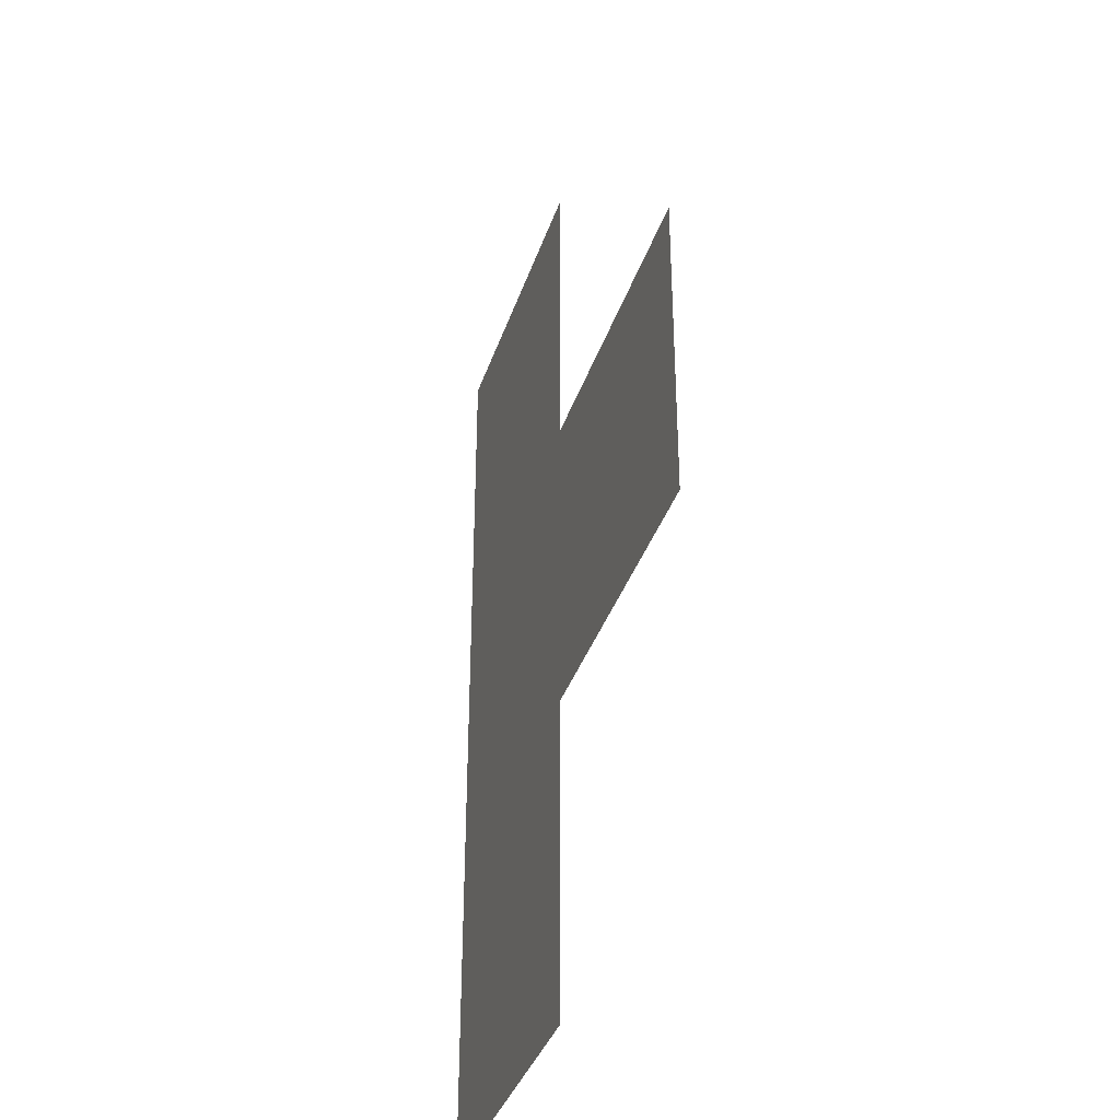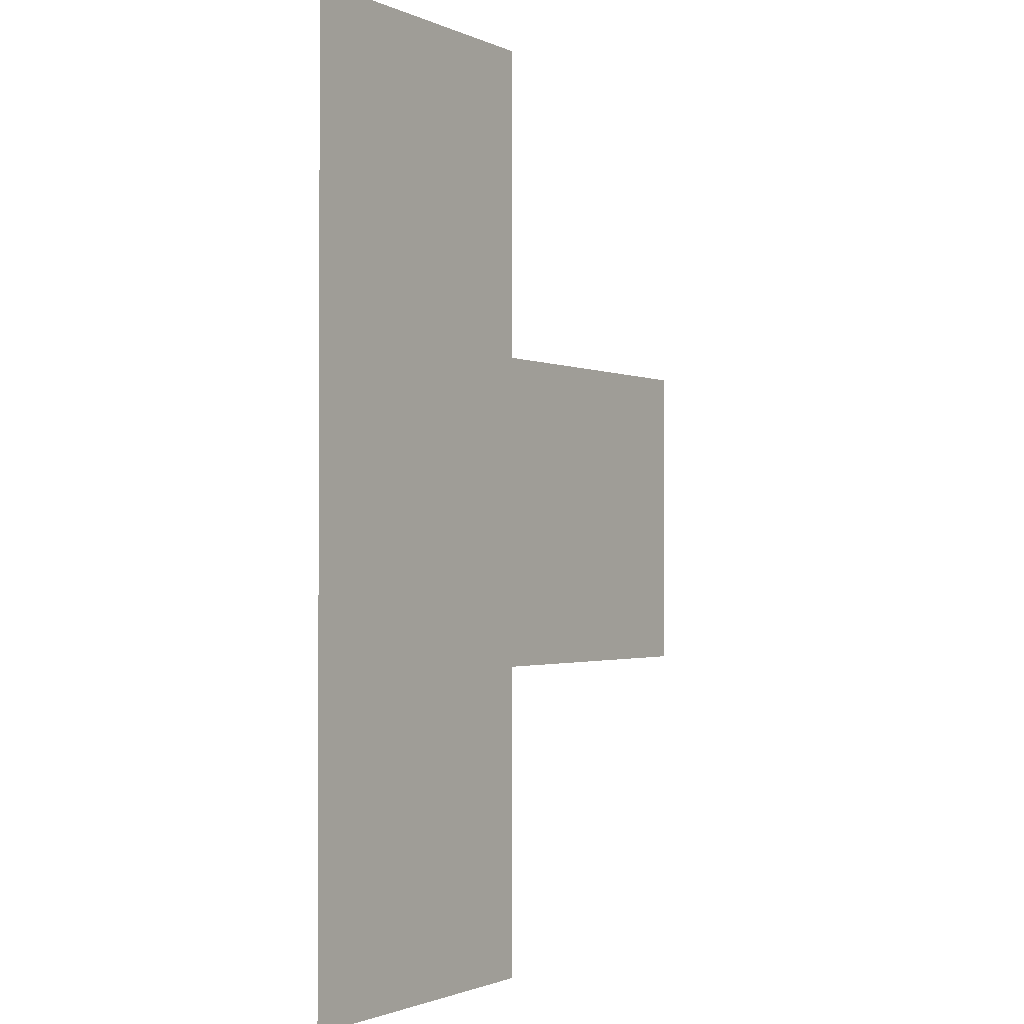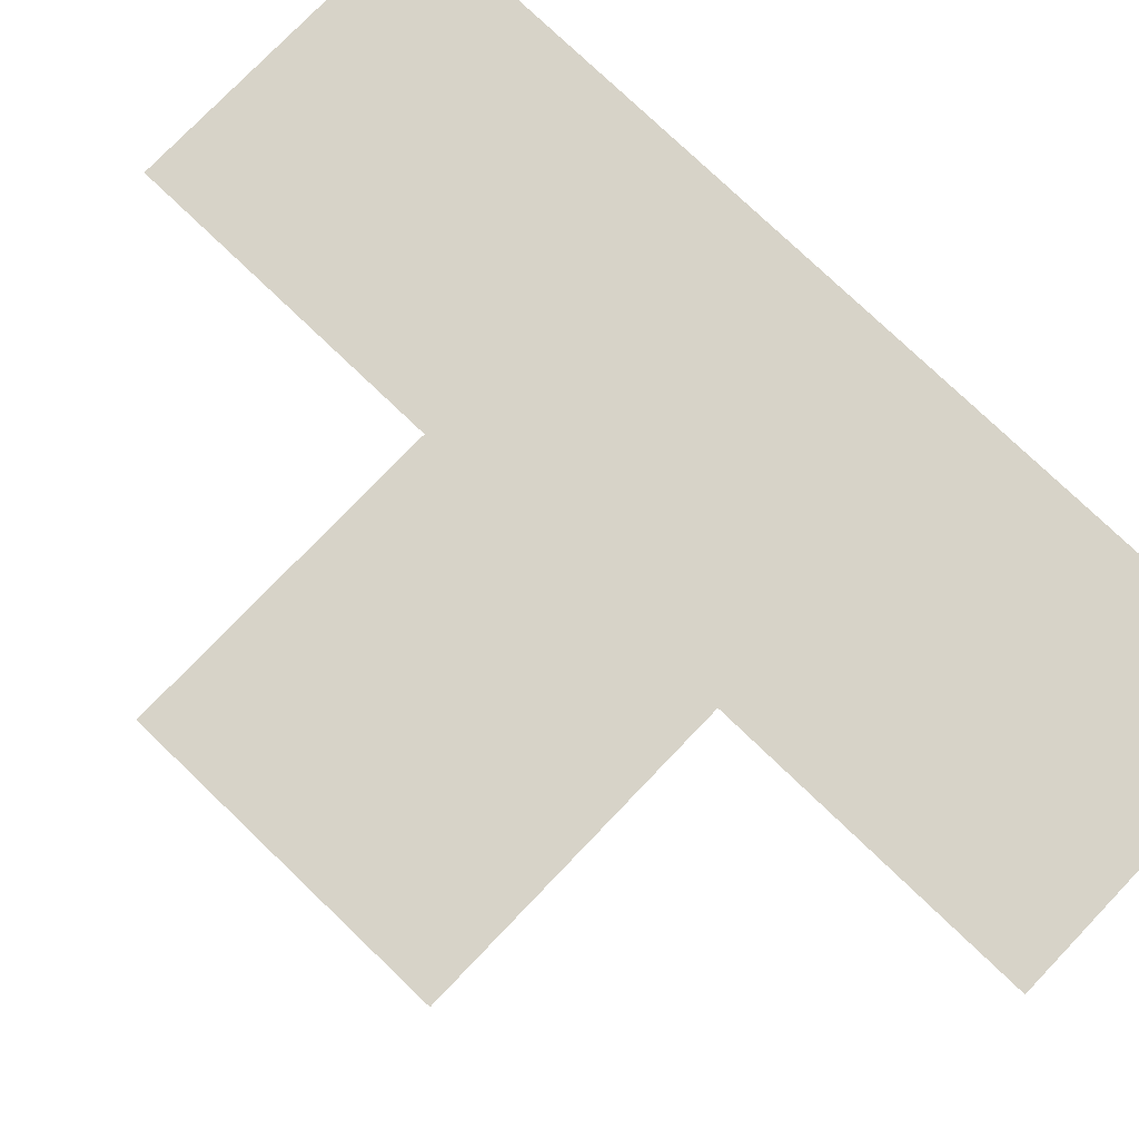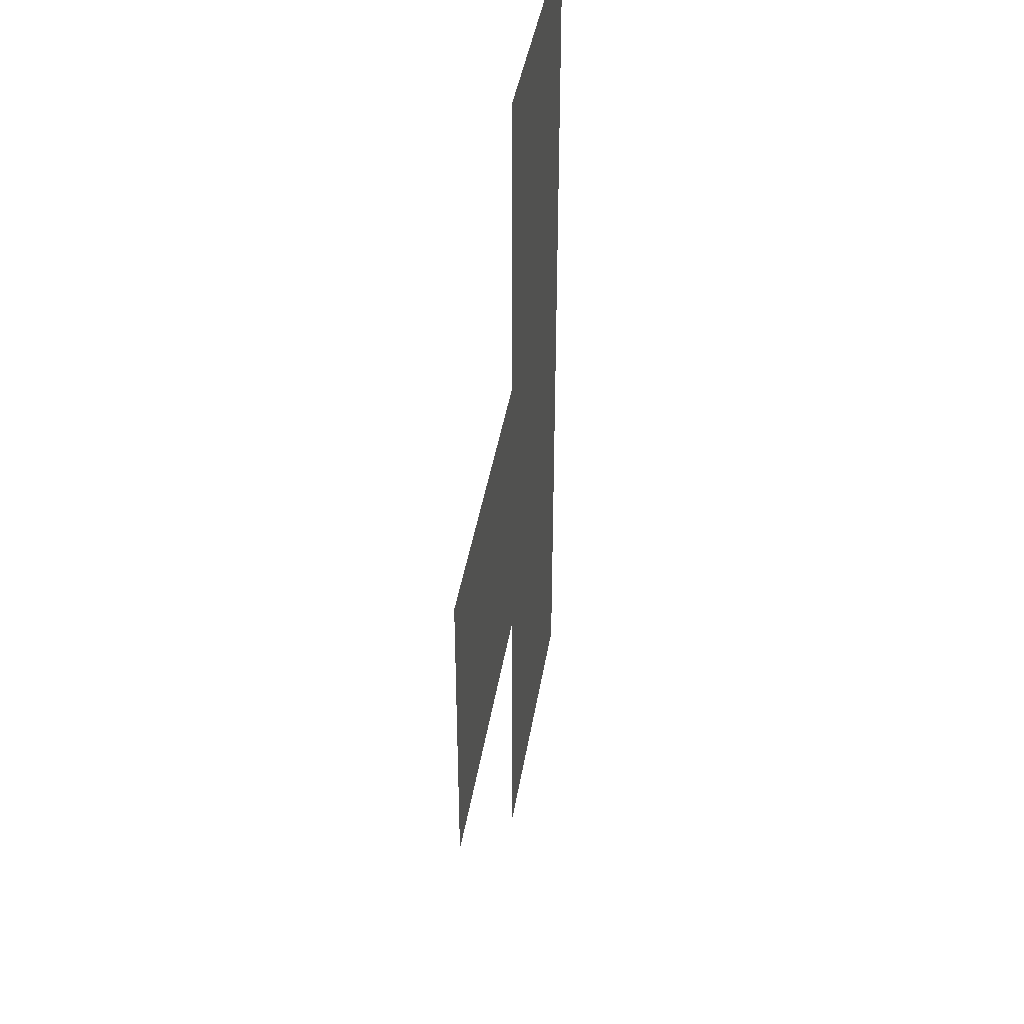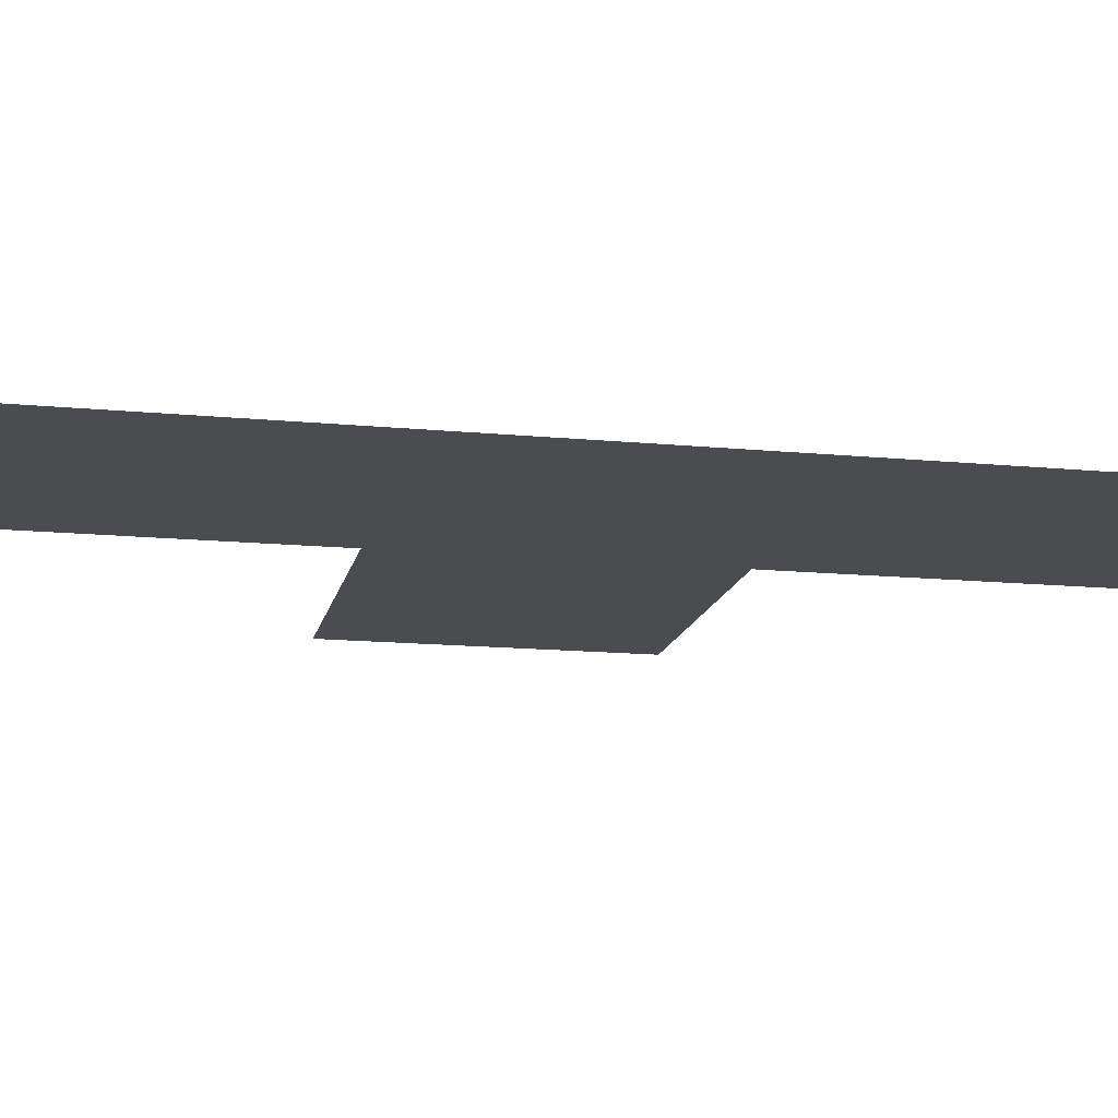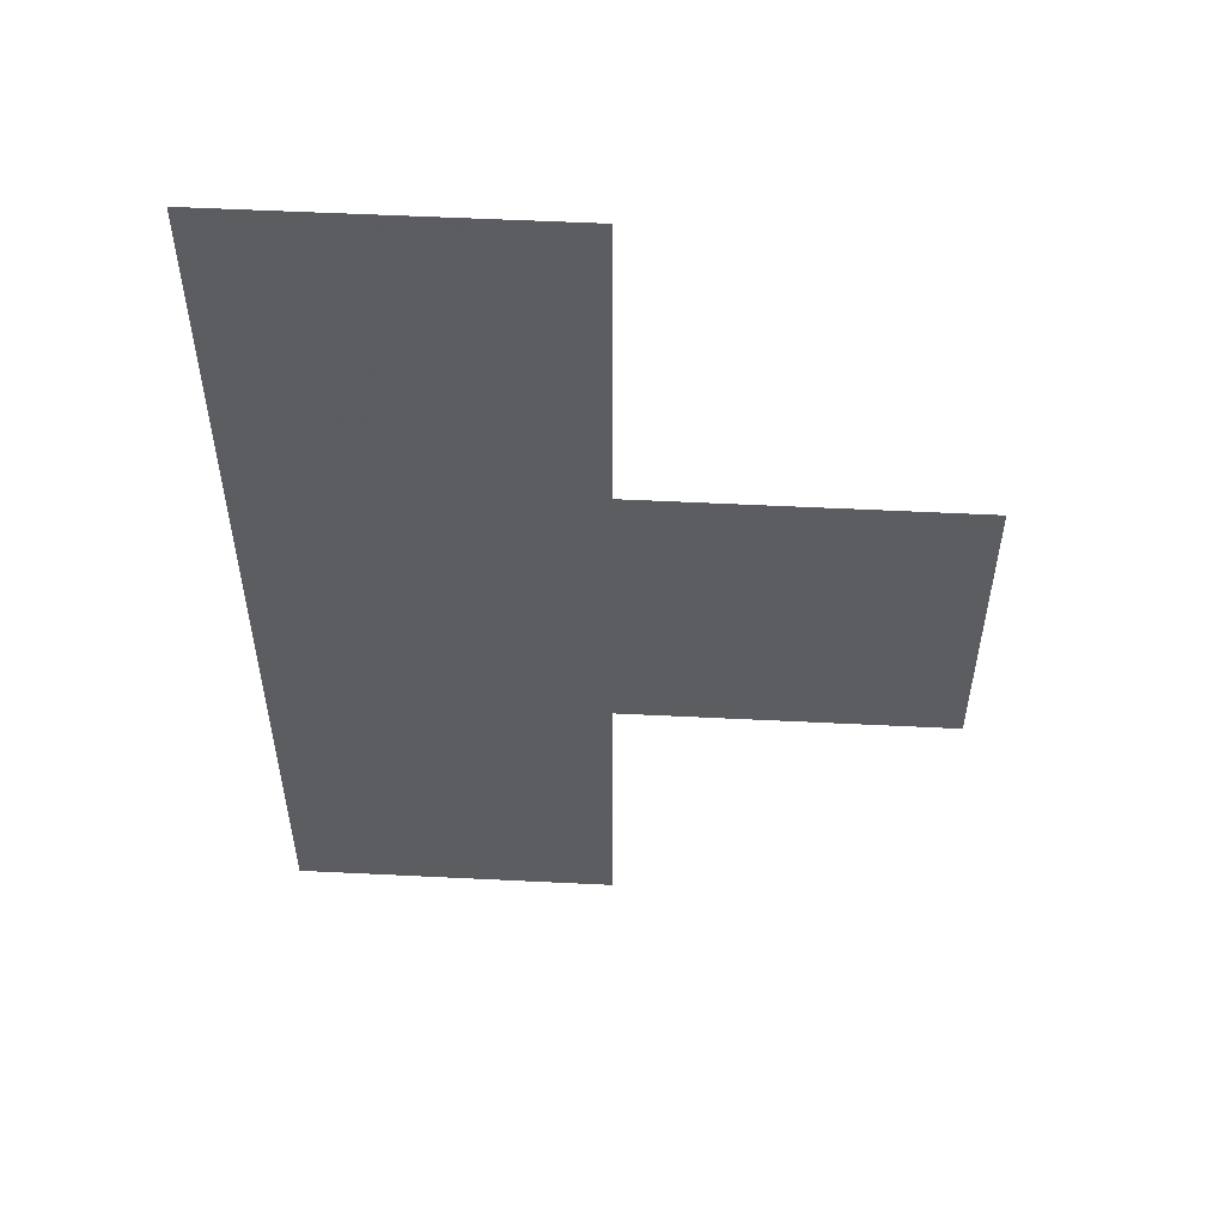
<metadata>
{"format":"obj","ext":"obj","renderer":"f3d","projection":"perspective","resolution":1024,"background":"white","views":[{"elev":-37.1,"azim":-107.5,"up":"+Y"},{"elev":-1.5,"azim":123.4,"up":"+Y"},{"elev":76.7,"azim":-46.2,"up":"+Z"},{"elev":40.8,"azim":-80.9,"up":"+Y"},{"elev":-14.8,"azim":78.3,"up":"+Z"},{"elev":54.7,"azim":-177.0,"up":"+Y"}]}
</metadata>
<code>
v 1.5 5.5 0
v 1.5 6.5 0
v 2.5 4.5 0
v 2.5 5.5 0
v 2.5 6.5 0
v 2.5 7.5 0
v 3.5 4.5 0
v 3.5 5.5 0
v 3.5 6.5 0
v 3.5 7.5 0
f 1 5 2
f 1 4 5
f 3 8 4
f 3 7 8
f 4 9 5
f 4 8 9
f 5 10 6
f 5 9 10

</code>
